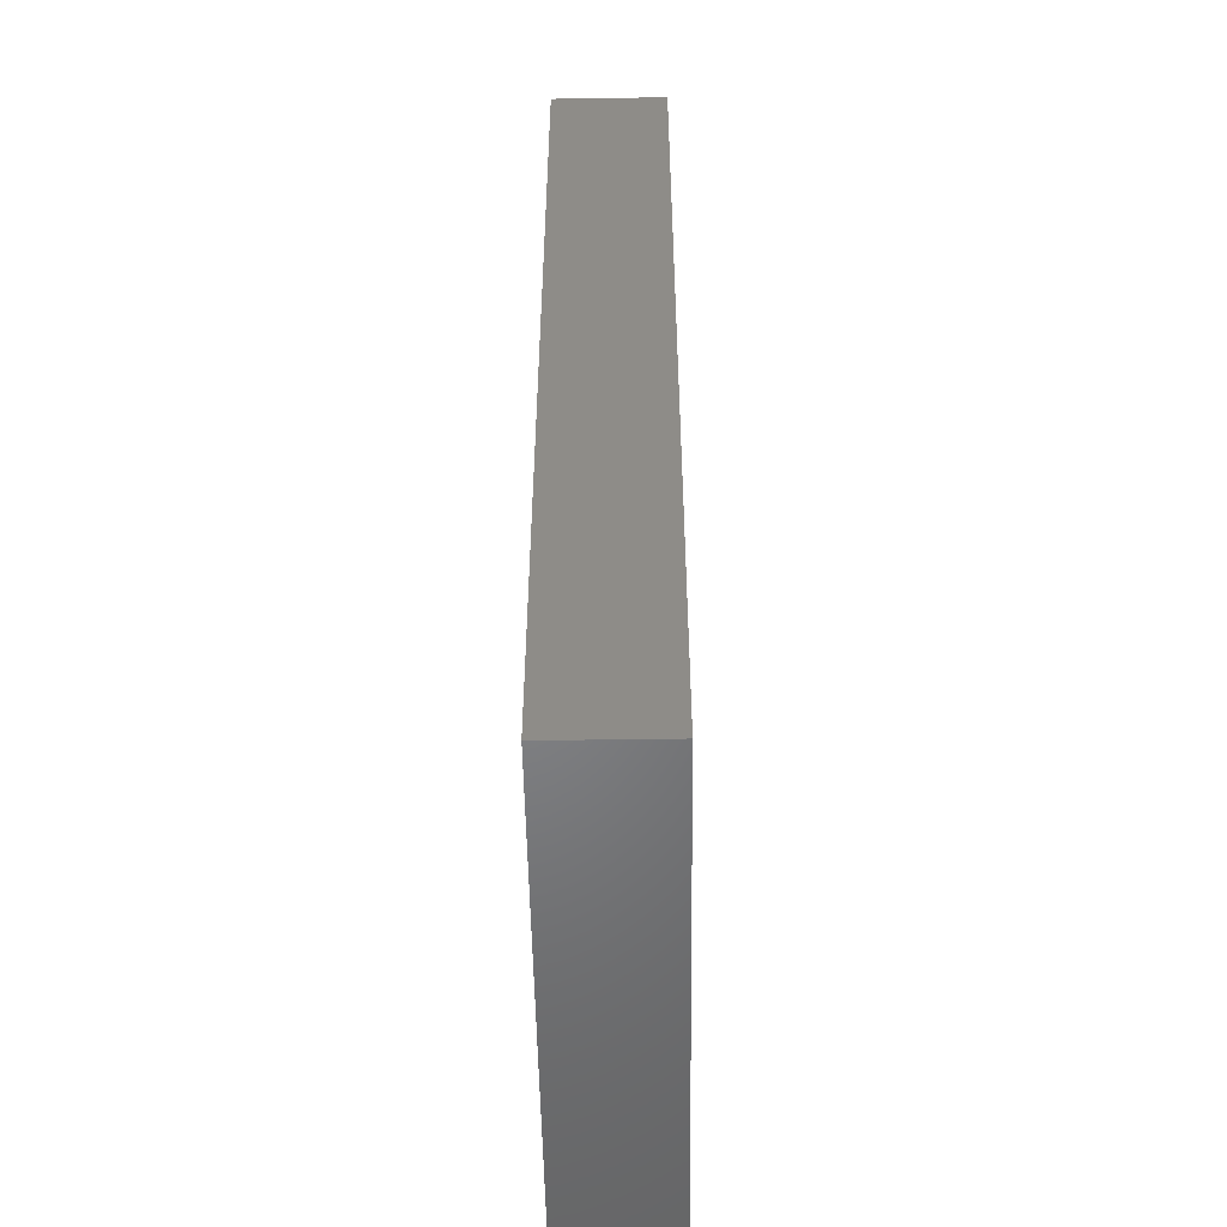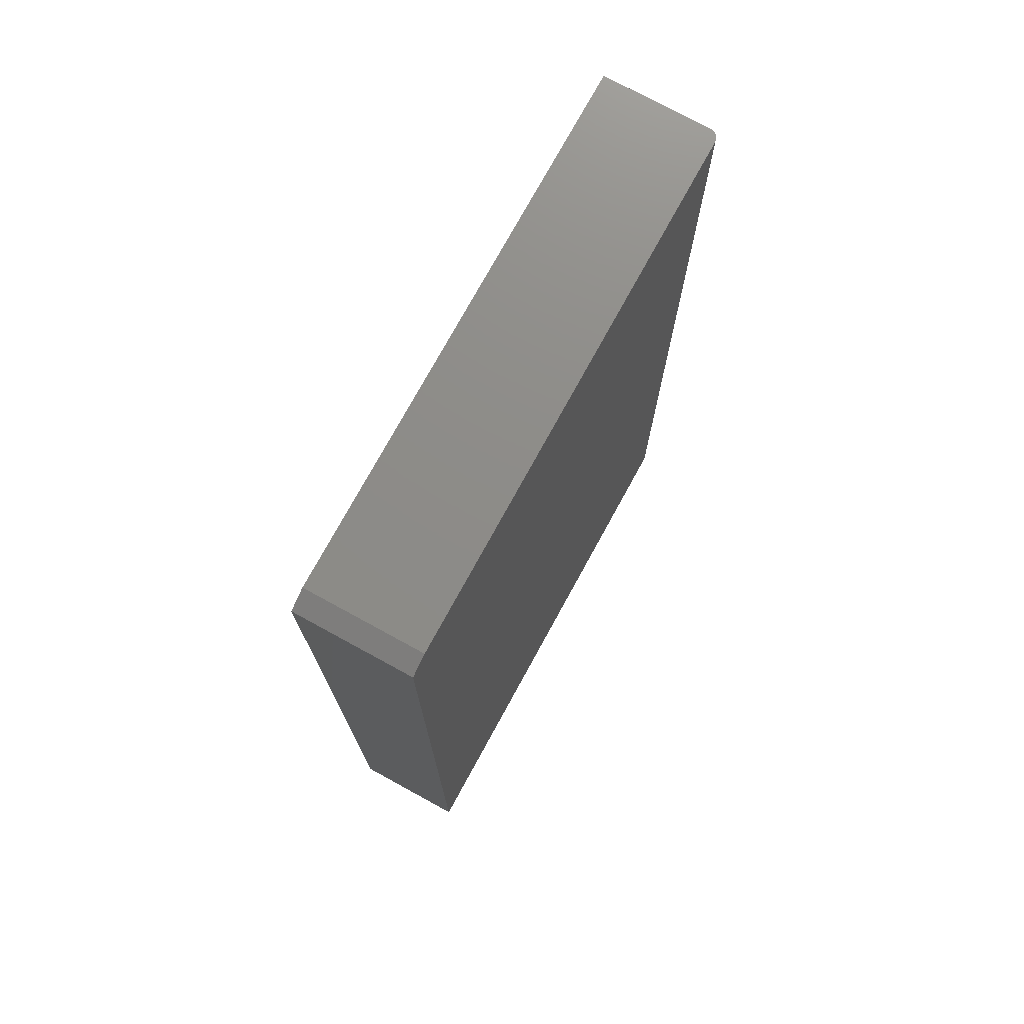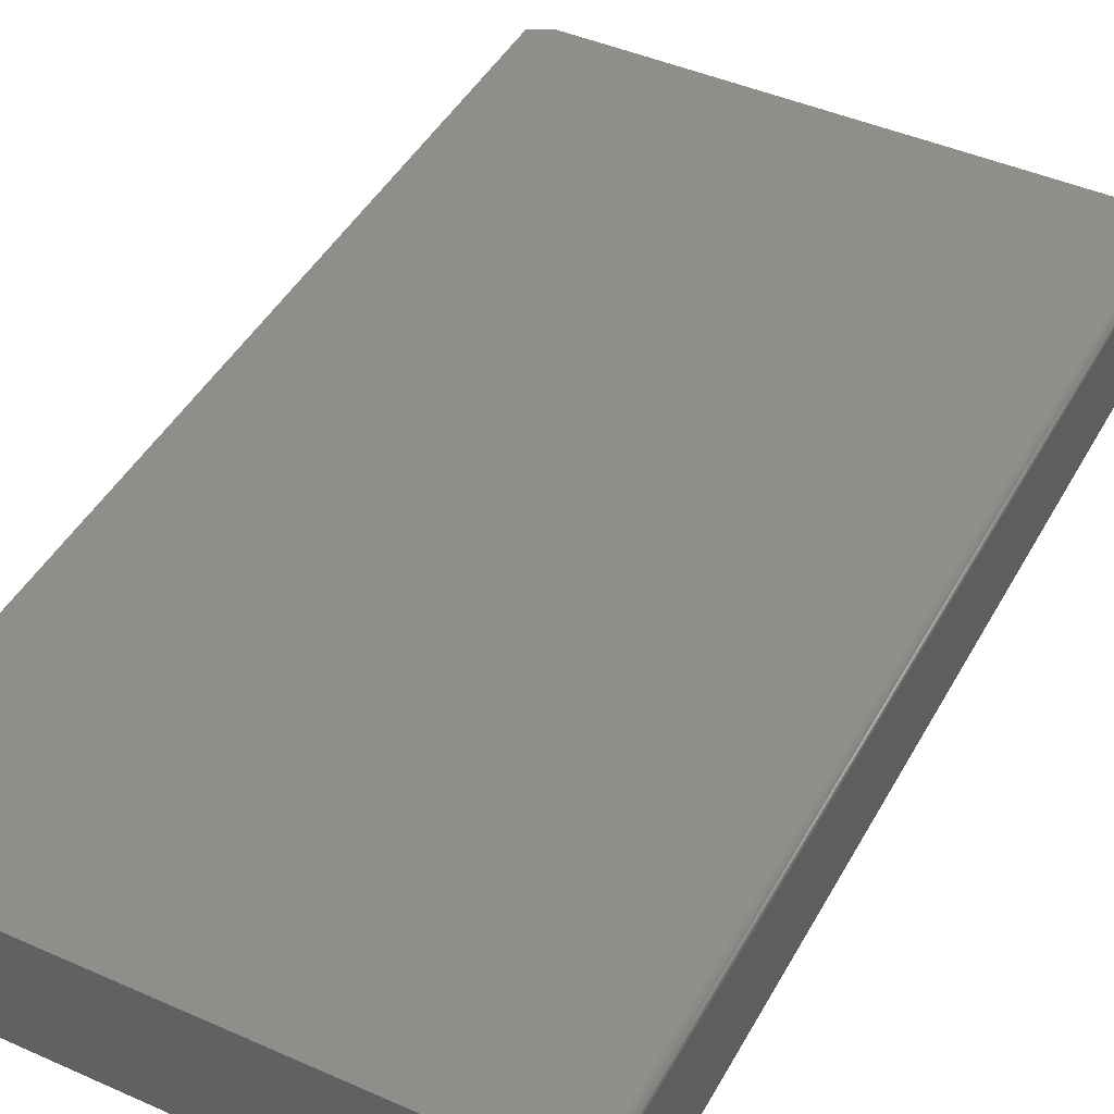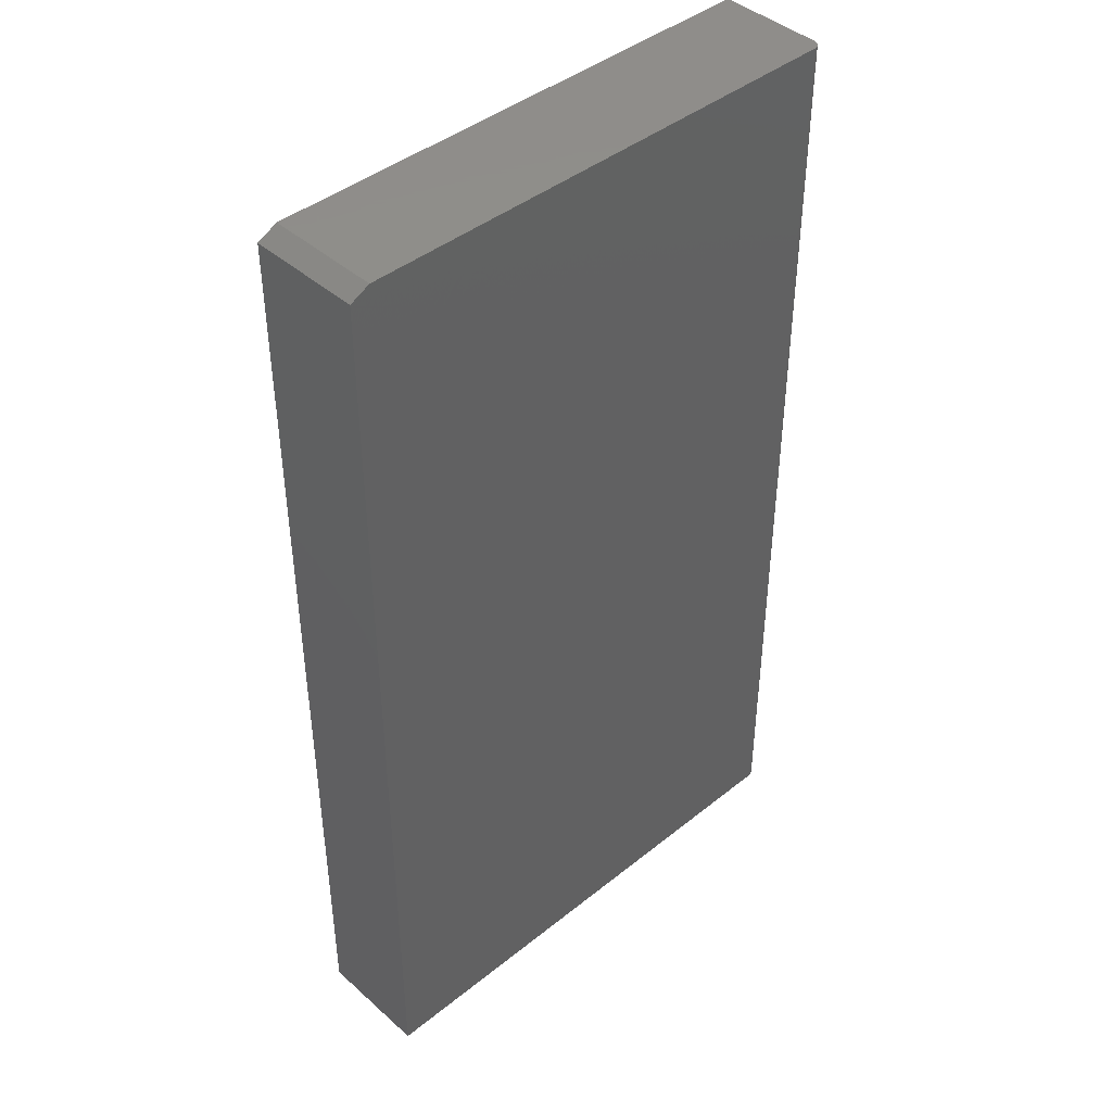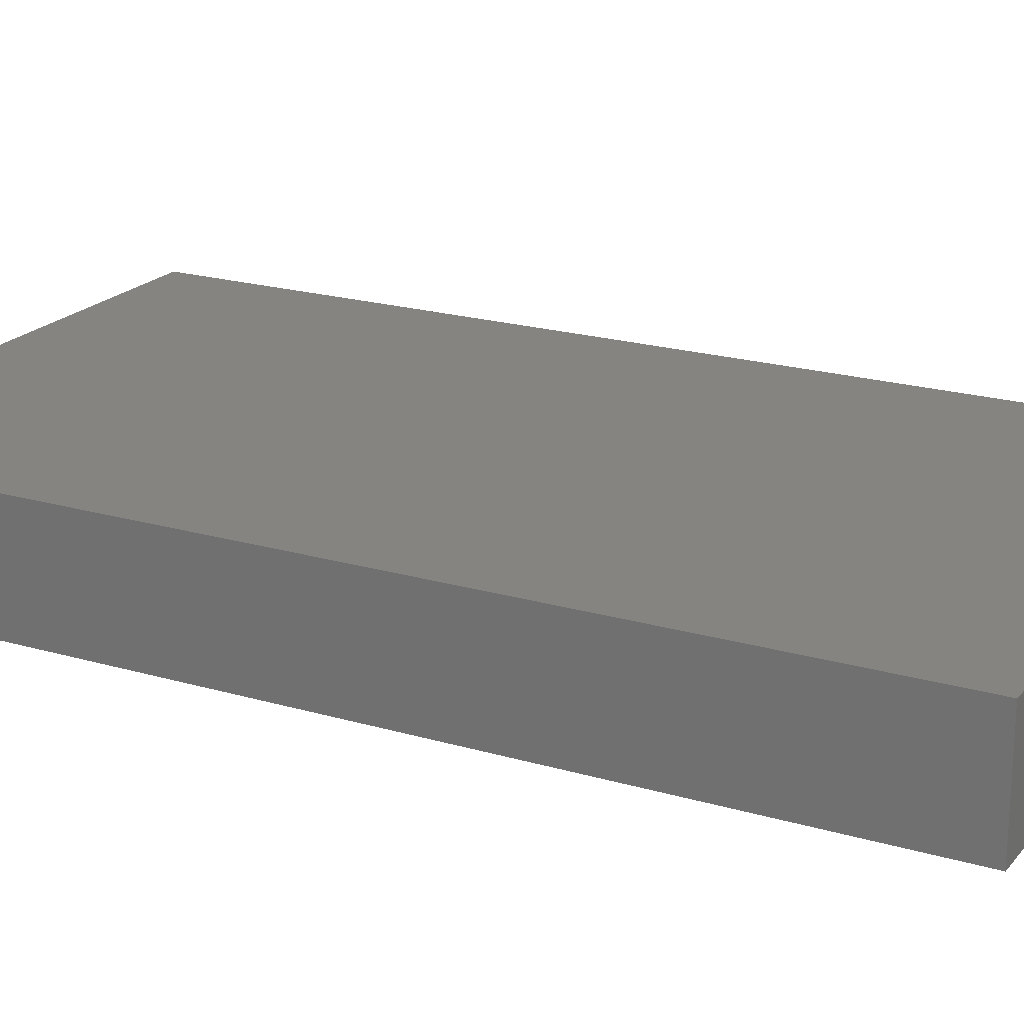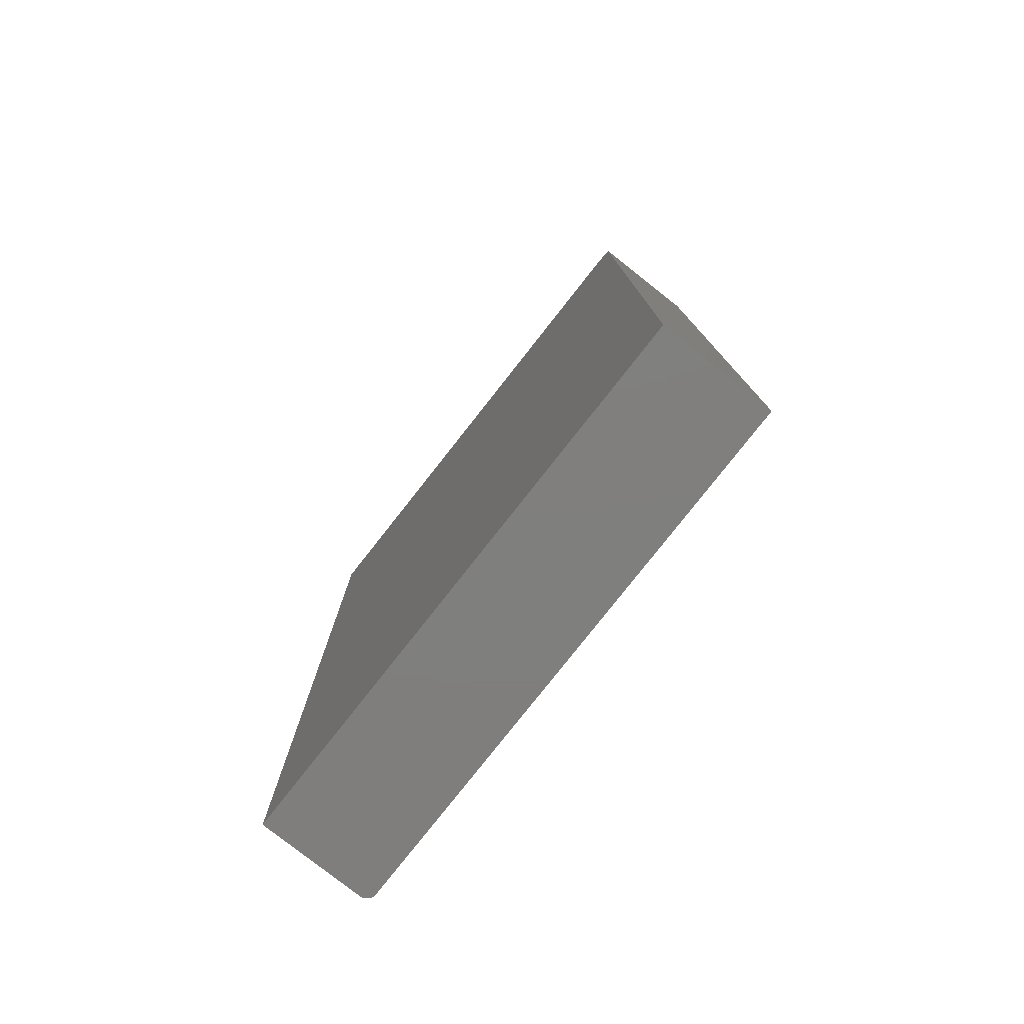
<metadata>
{"format":"stl","ext":"stl","renderer":"f3d","projection":"perspective","resolution":1024,"background":"white","views":[{"elev":-51.9,"azim":-89.1,"up":"+Y"},{"elev":75.0,"azim":-61.3,"up":"+Y"},{"elev":44.5,"azim":27.3,"up":"+Z"},{"elev":42.8,"azim":-43.6,"up":"+Y"},{"elev":20.5,"azim":-61.9,"up":"+Z"},{"elev":-79.0,"azim":-128.2,"up":"+Y"}]}
</metadata>
<code>
# stl→obj: 26 verts, 48 faces
v 0.4219 0.75 -0.05469
v -0.3906 0.75 -0.05469
v 0.4219 0.75 0.1073
v 0.4173 0.75 0.1184
v 0.4062 0.75 0.1229
v 0.4093 0.75 0.1226
v 0.4122 0.75 0.1218
v 0.4149 0.75 0.1203
v -0.3906 0.75 0.1229
v 0.4192 0.75 0.116
v 0.4207 0.75 0.1133
v 0.4216 0.75 0.1104
v -0.4219 -0.75 0.1229
v 0.4062 -0.75 0.1229
v -0.4219 0.7344 0.1229
v 0.4219 -0.75 0.1073
v -0.4219 -0.75 -0.05469
v 0.4219 -0.75 -0.05469
v 0.4173 -0.75 0.1184
v 0.4149 -0.75 0.1203
v 0.4122 -0.75 0.1218
v 0.4093 -0.75 0.1226
v 0.4216 -0.75 0.1104
v 0.4207 -0.75 0.1133
v 0.4192 -0.75 0.116
v -0.4219 0.7344 -0.05469
f 1 2 3
f 4 5 6
f 4 6 7
f 4 7 8
f 9 5 4
f 9 4 10
f 9 10 11
f 9 11 12
f 9 12 3
f 9 3 2
f 13 14 15
f 15 14 5
f 15 5 9
f 16 17 18
f 19 20 21
f 19 21 22
f 19 22 14
f 13 17 16
f 13 16 23
f 13 23 24
f 13 24 25
f 13 25 19
f 13 19 14
f 1 3 18
f 18 3 16
f 5 14 6
f 6 14 22
f 6 22 7
f 7 22 21
f 7 21 8
f 8 21 20
f 8 20 4
f 4 20 19
f 4 19 10
f 10 19 25
f 10 25 11
f 11 25 24
f 11 24 12
f 12 24 23
f 12 23 3
f 3 23 16
f 15 26 13
f 13 26 17
f 18 17 1
f 1 17 26
f 1 26 2
f 15 9 26
f 26 9 2

</code>
